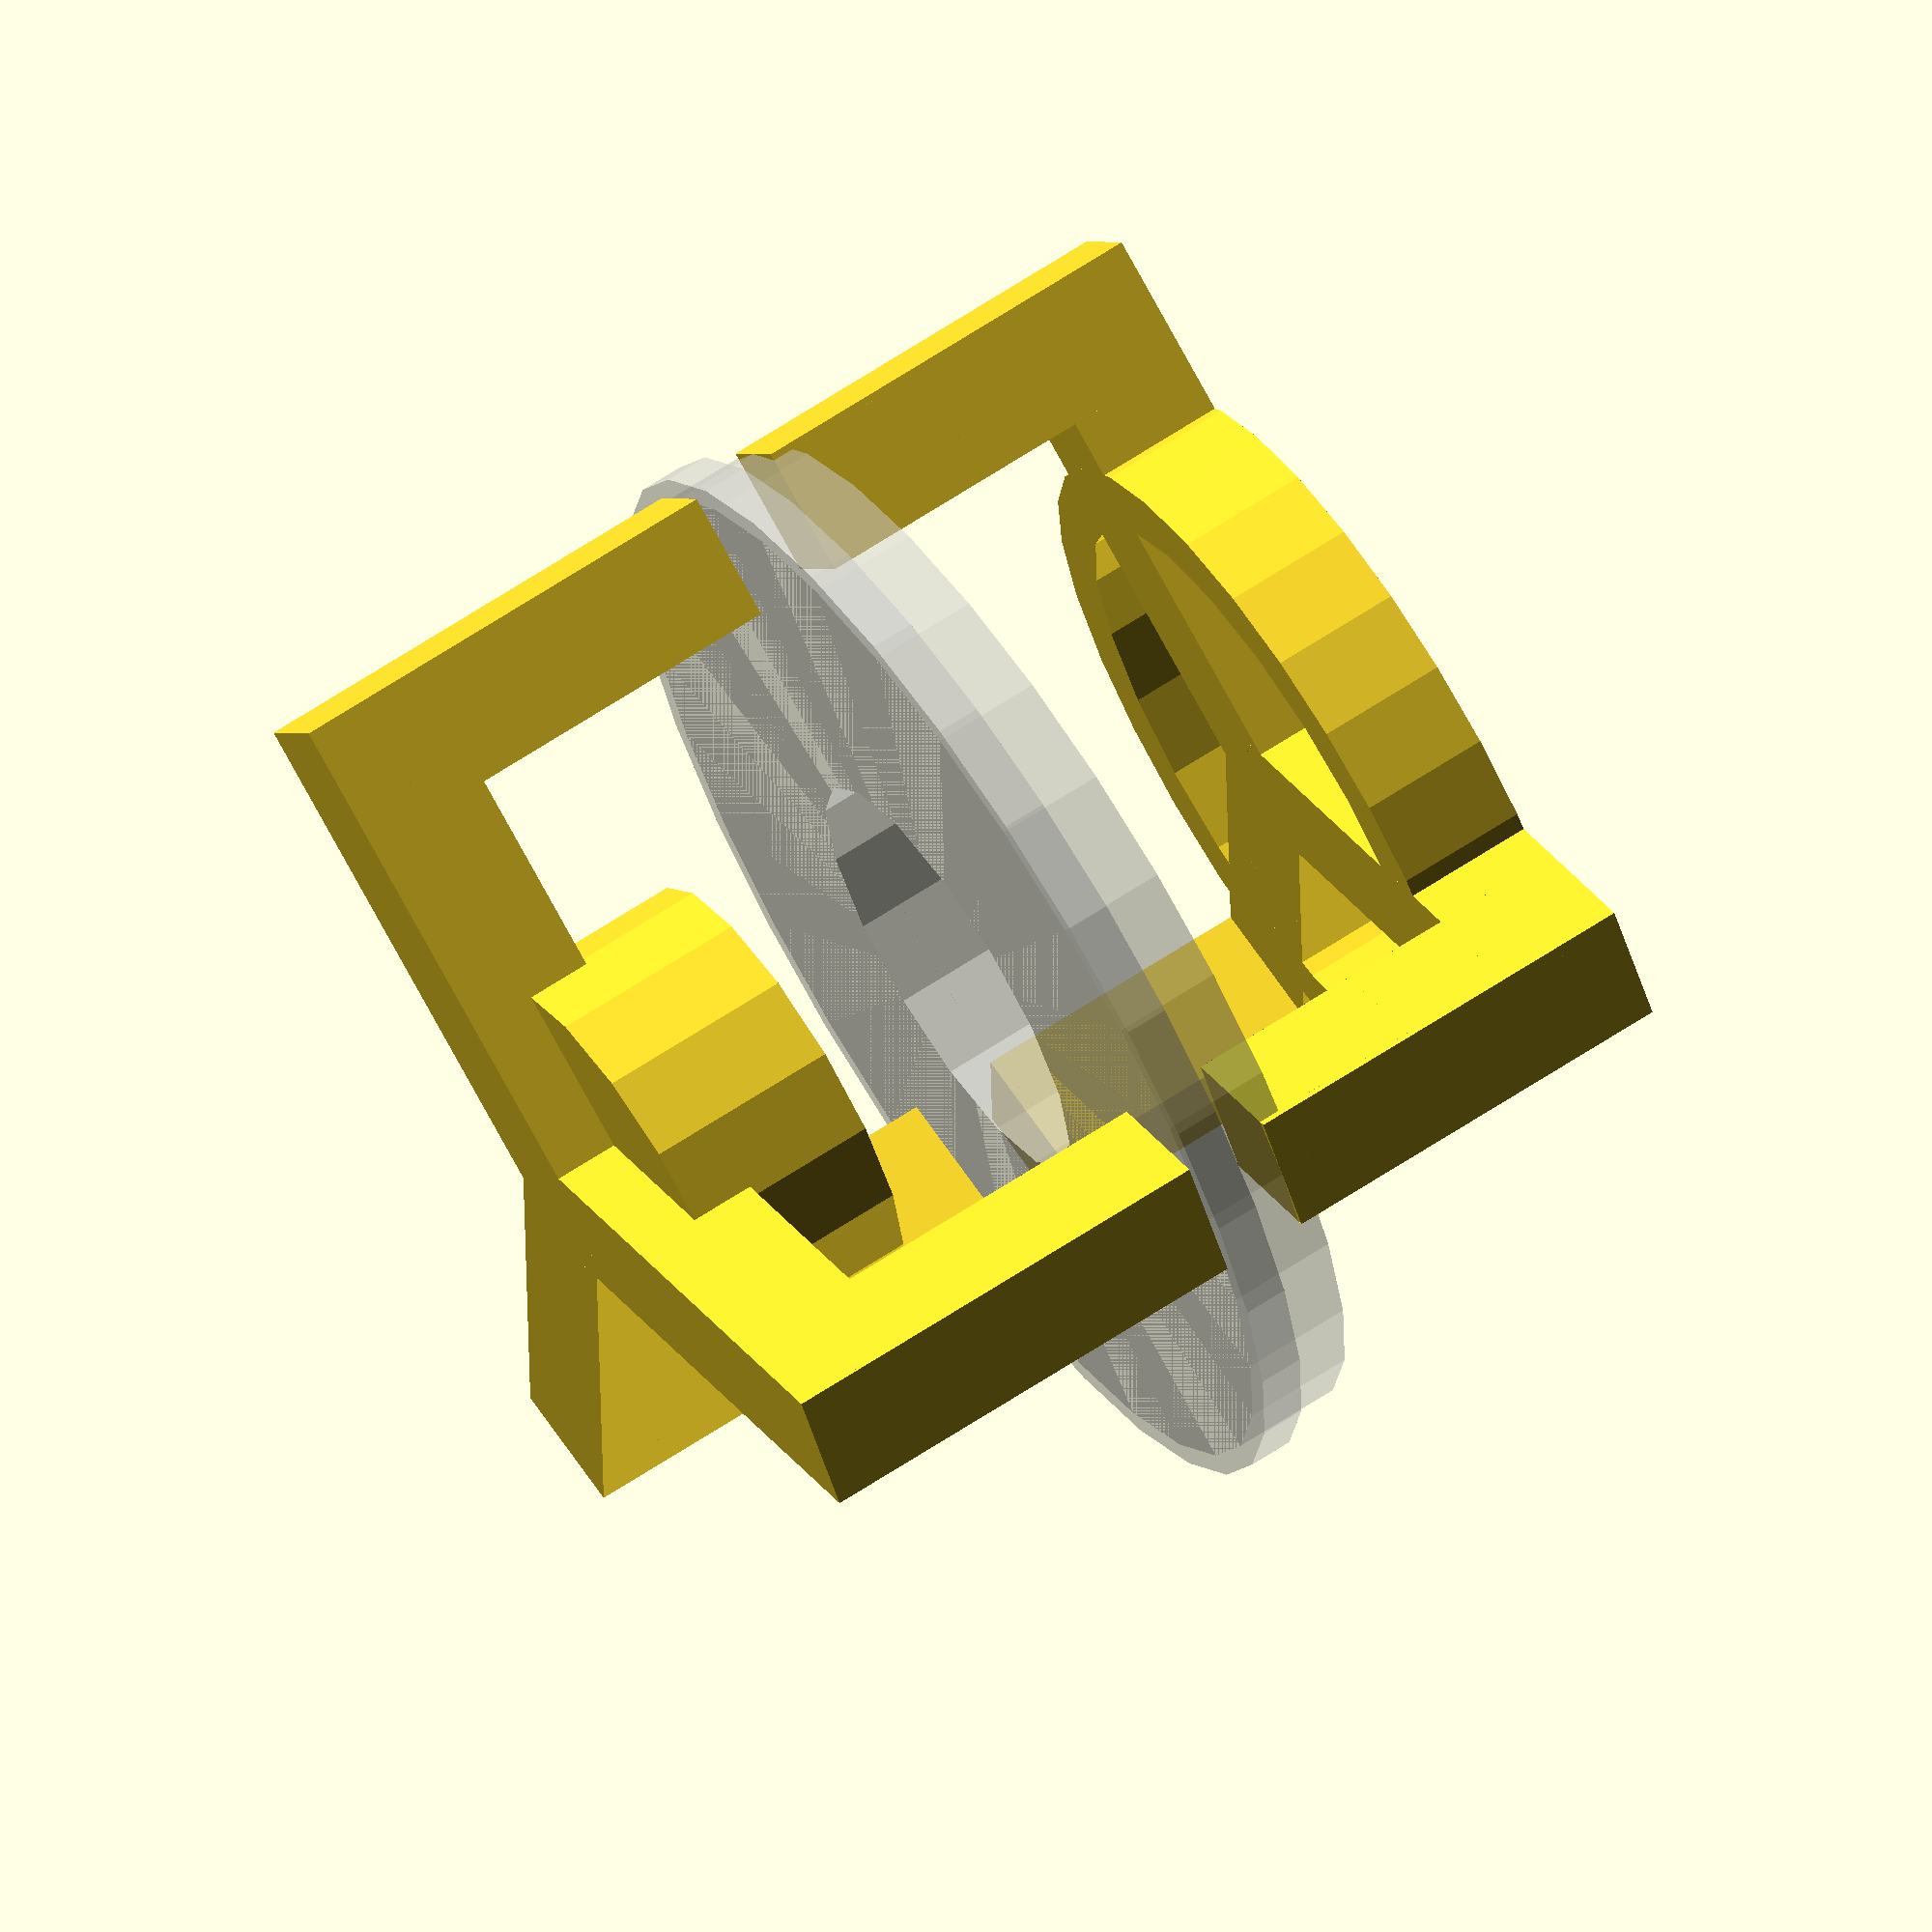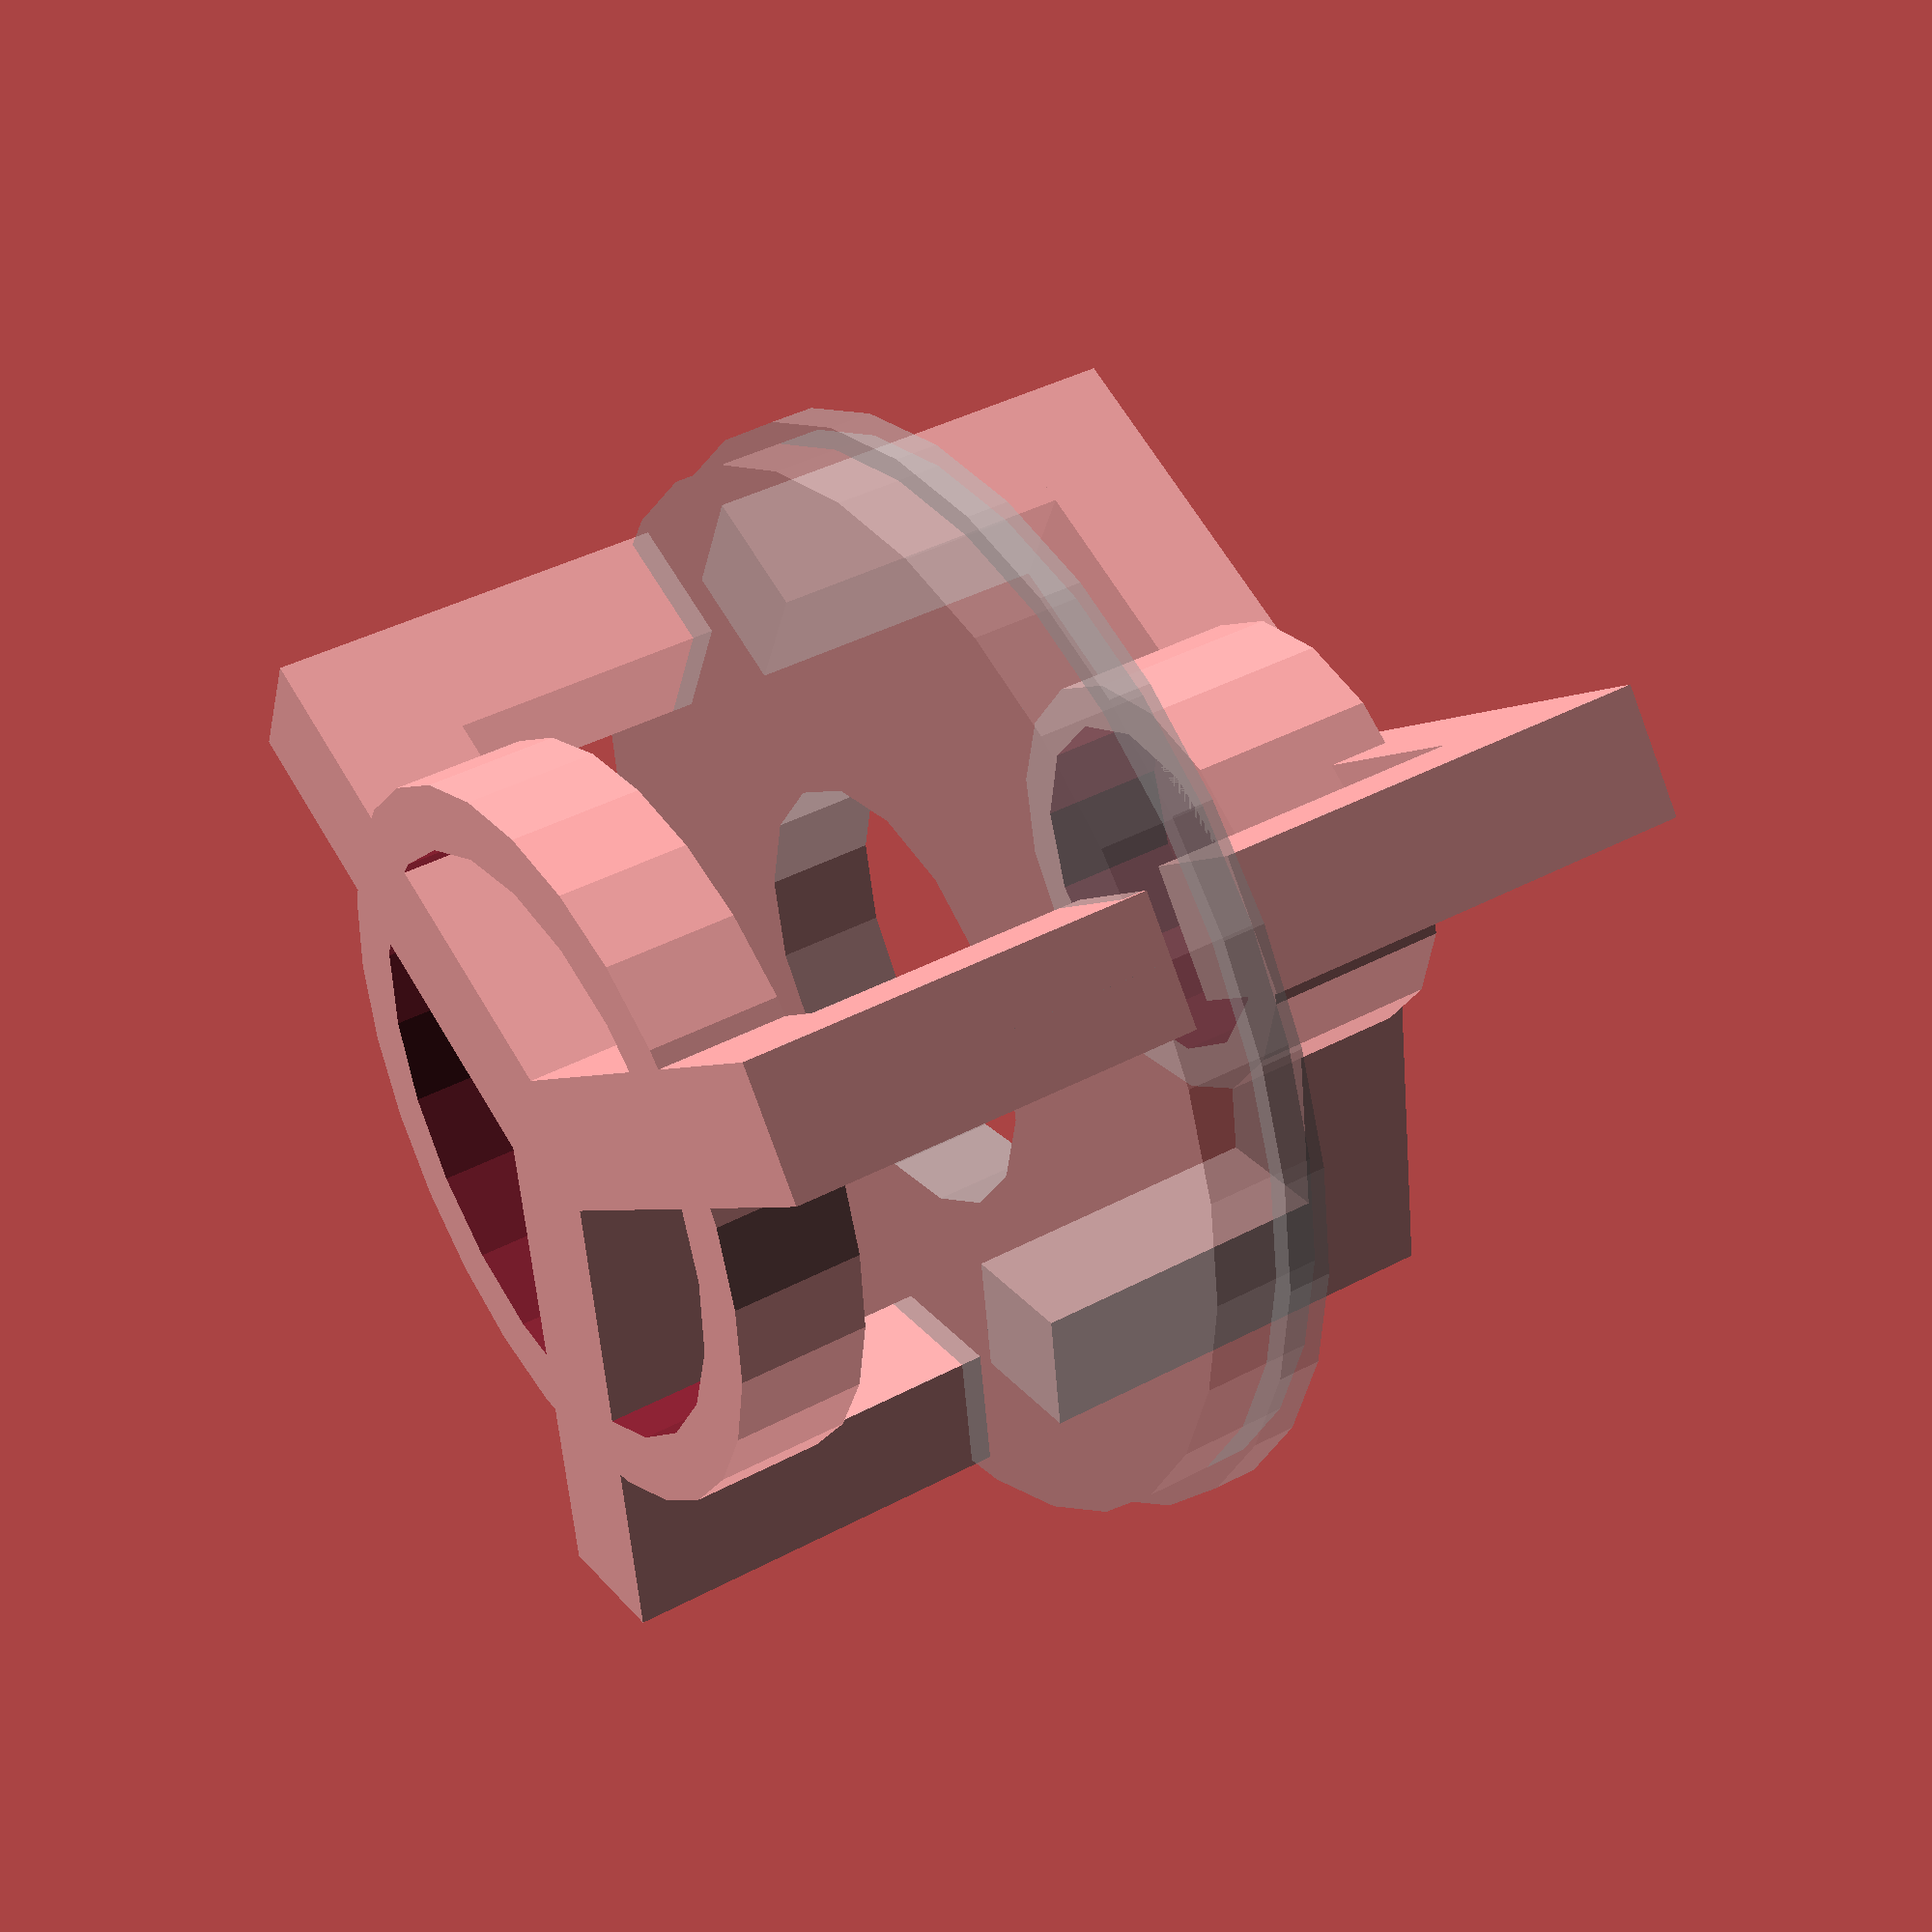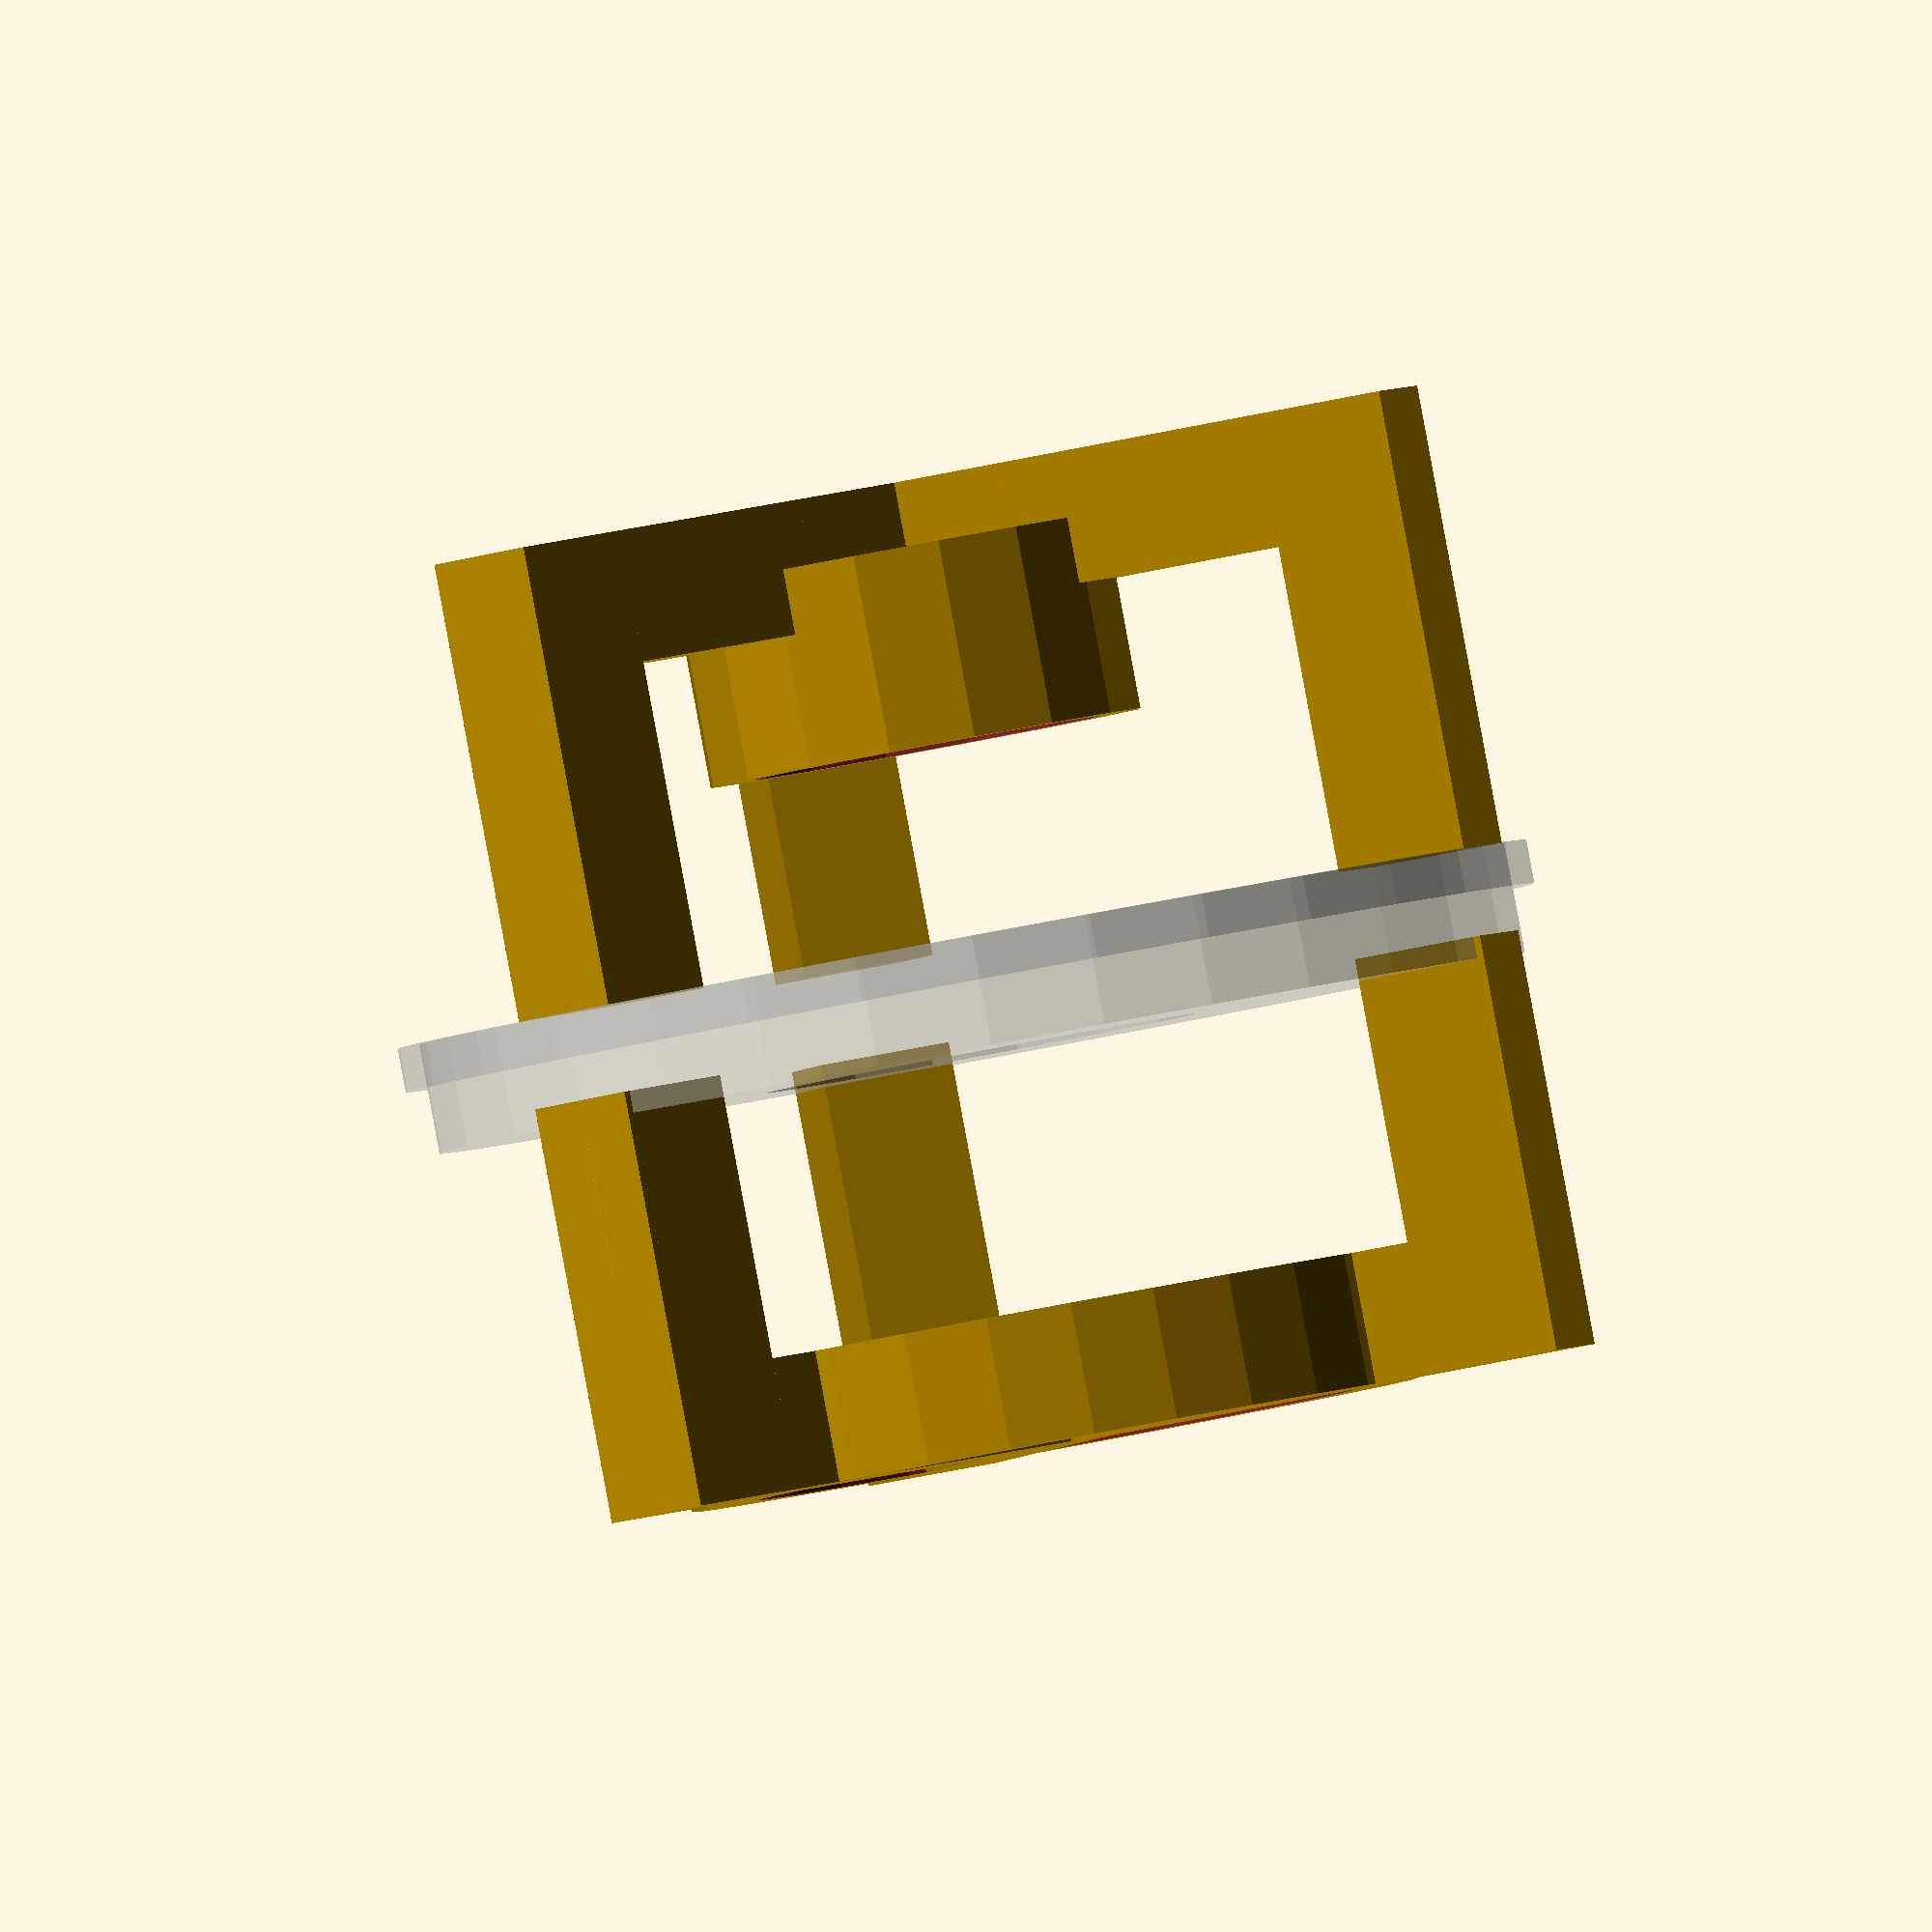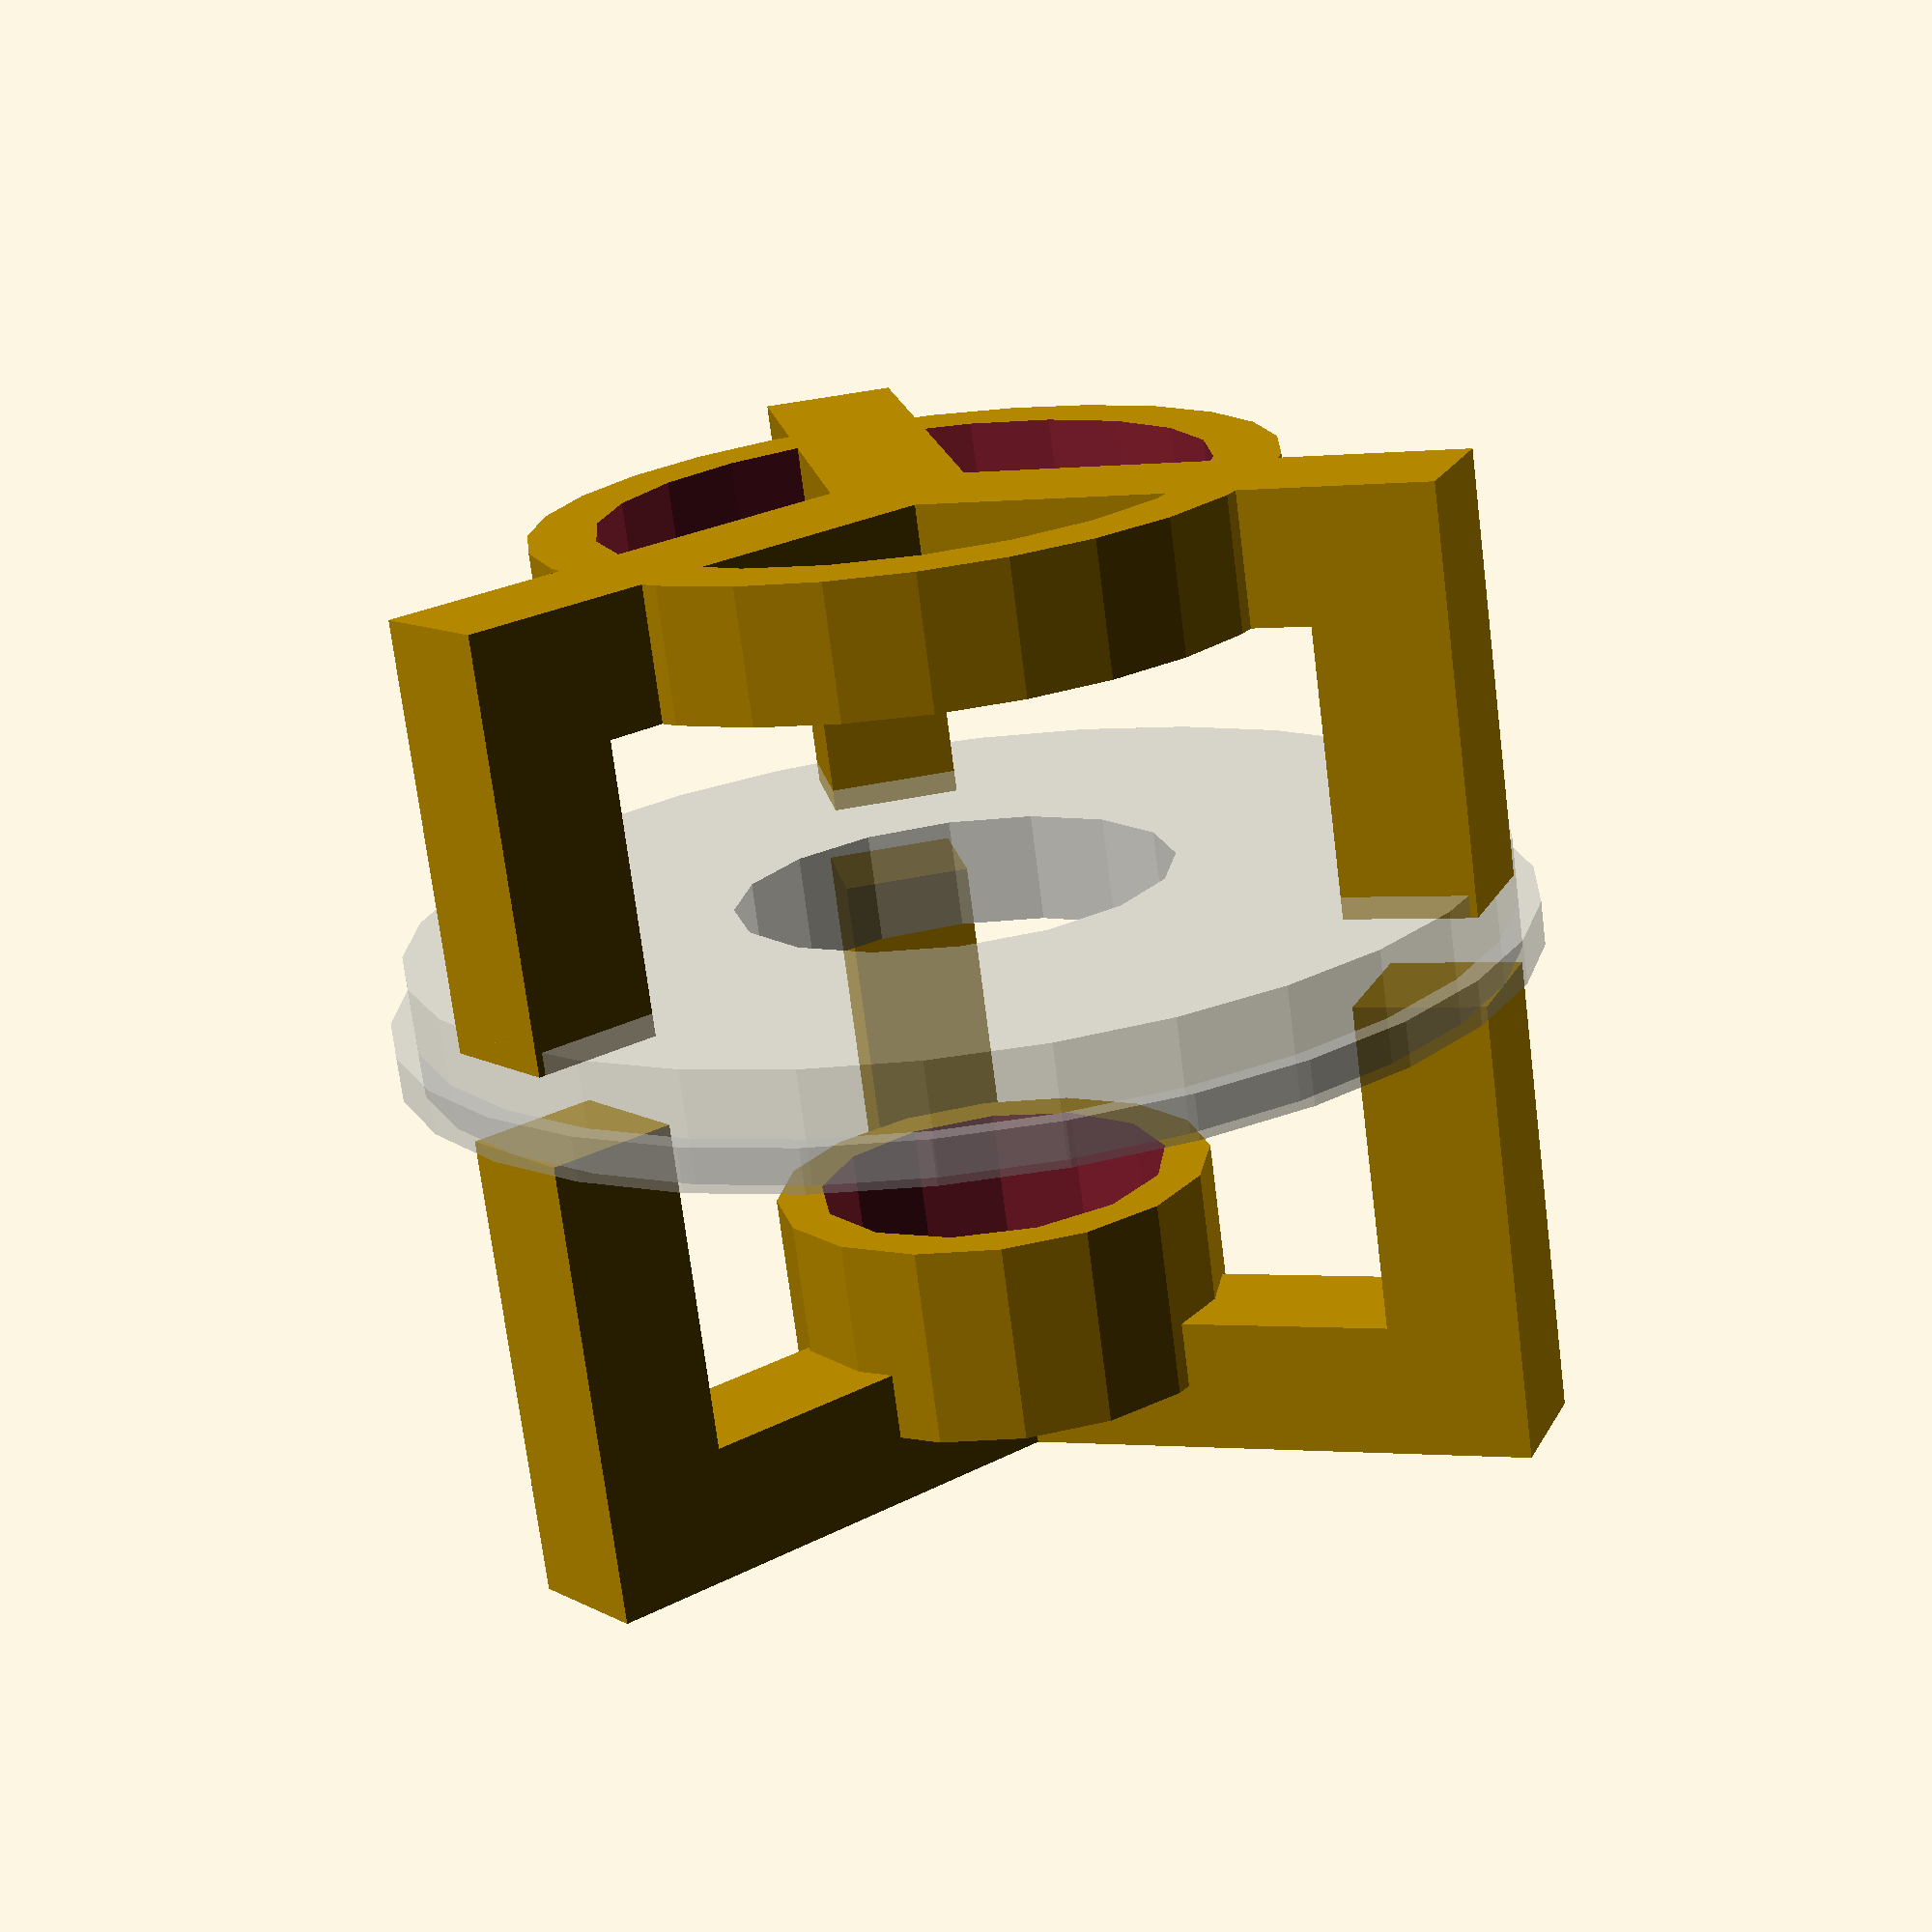
<openscad>
h = 25; //radius of pipe
t=3; //thickness of build plastic
mg = 9; // magnet gap
fg= 8;  //floating gap
alt= 3; //aluminium thickness
alr= (h+2)/2;  //Al outer radius
ali = 10/2 ;  //Al inner radius

module temp(){
cylinder(r=h,h= 5);
cylinder(r=1,h=100);
translate([h+2,0,0])cylinder(r=h,10);
translate([-h-2,0,0])cylinder(r=h/2,10);
}

module magnet_holder(){
for(i= [0,120,240])
rotate([0,0,i])
    union(){
    translate([h/4,0,0,])cube([h/2,t,t], center = true);
    translate([h/2-t/2,0,mg/2])cube([t,t,mg],center=true);
    }
difference(){
cylinder(r=8/2+1,h=3+t/2);
translate([0,0,t/2])cylinder(r=8/2,h=3+t/2);
}
};

module ring() {
    difference(){
        union(){
        cylinder(r=h/2,h=t+alt);
        cylinder(r=h/2+0.5,h= 1);
        }
        cylinder(r=ali,h=20,center=true);
        translate([0,0,h/2])cylinder(r=alr,h=20,center=true);
    }
};

module float_limit(){
for(i= [0,120,240])
rotate([0,0,i])
    union(){
    translate([h/4,0,0,])cube([h/2,t,t], center = true);
    translate([h/2-t/2,0,-fg/2])cube([t,t,fg],center=true);
   
     };
    
     difference(){
        cylinder(r=h/3,h=t,center=true);
        cylinder(r=h/3-t/2,h=20,center=true);
    }

};

magnet_holder();
%translate([0,0,mg])ring();
translate([0,0,mg+fg+alt-1]) float_limit();

</openscad>
<views>
elev=114.1 azim=271.4 roll=303.5 proj=o view=solid
elev=139.8 azim=21.6 roll=123.4 proj=p view=wireframe
elev=270.7 azim=103.0 roll=349.5 proj=o view=solid
elev=72.7 azim=20.8 roll=7.2 proj=p view=solid
</views>
